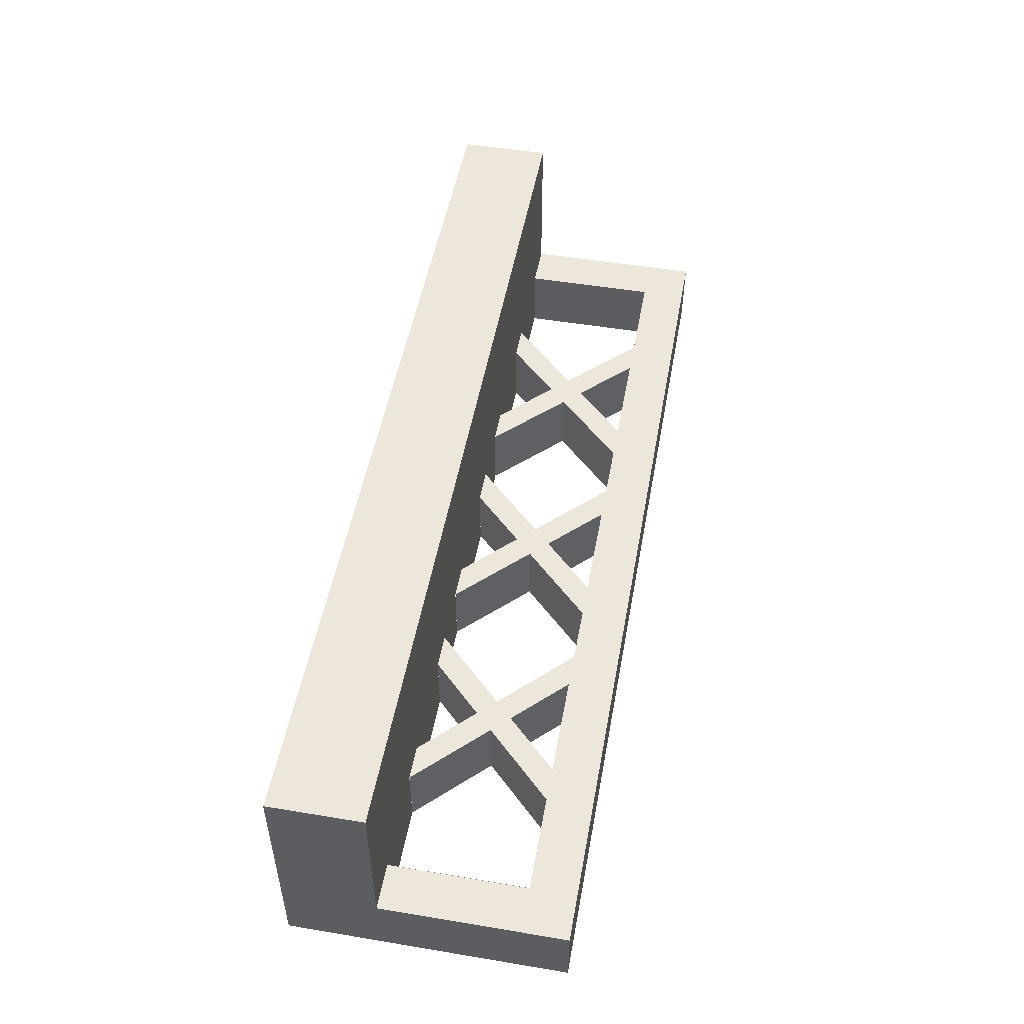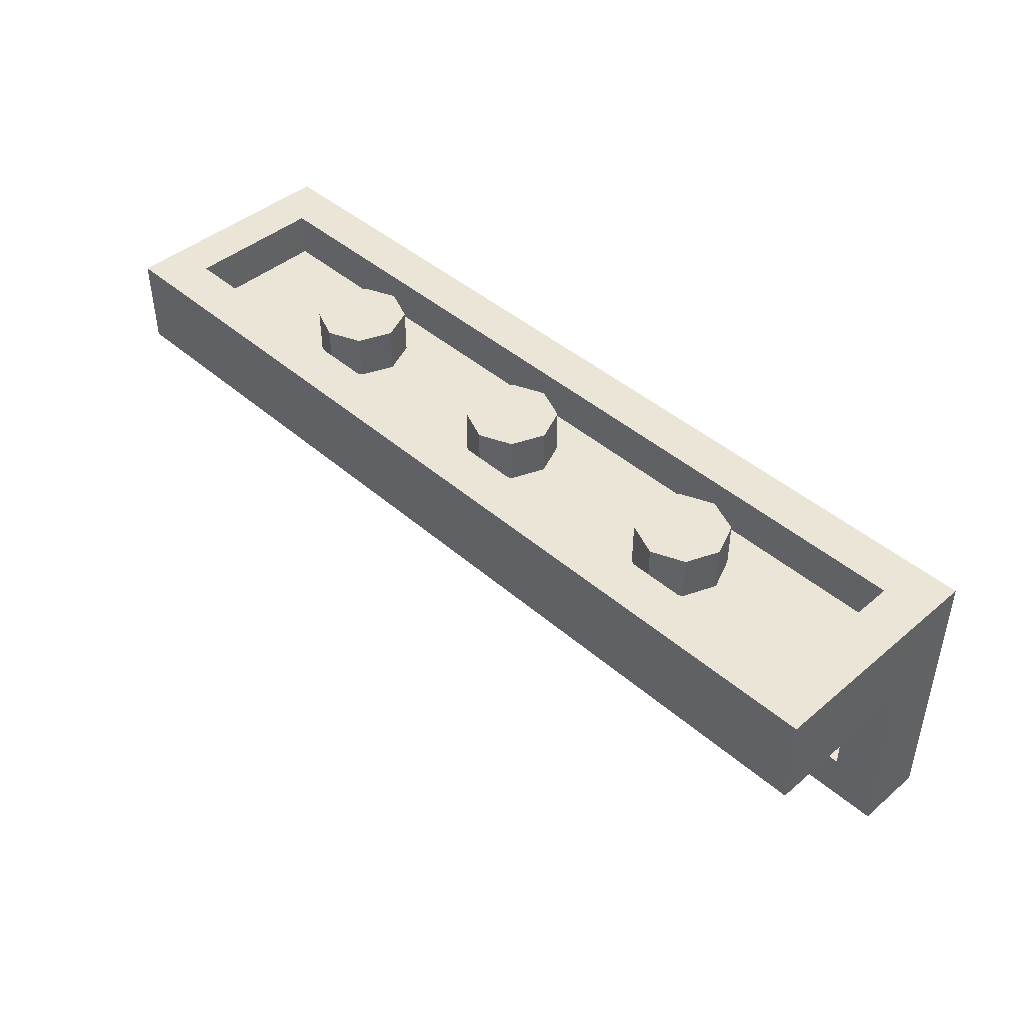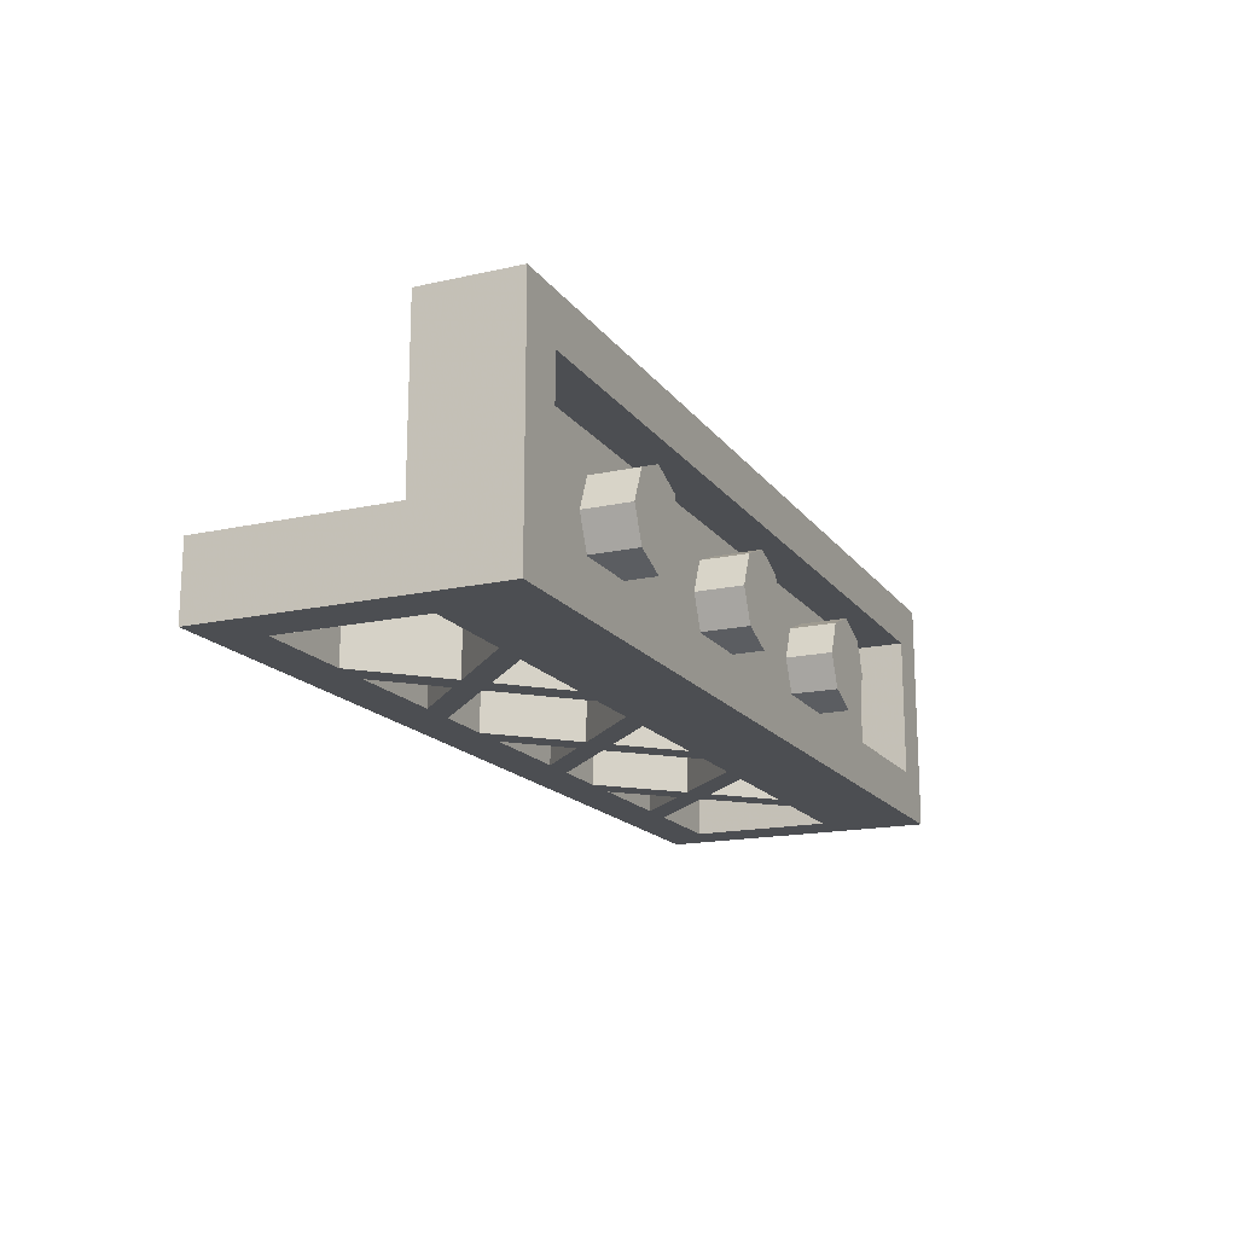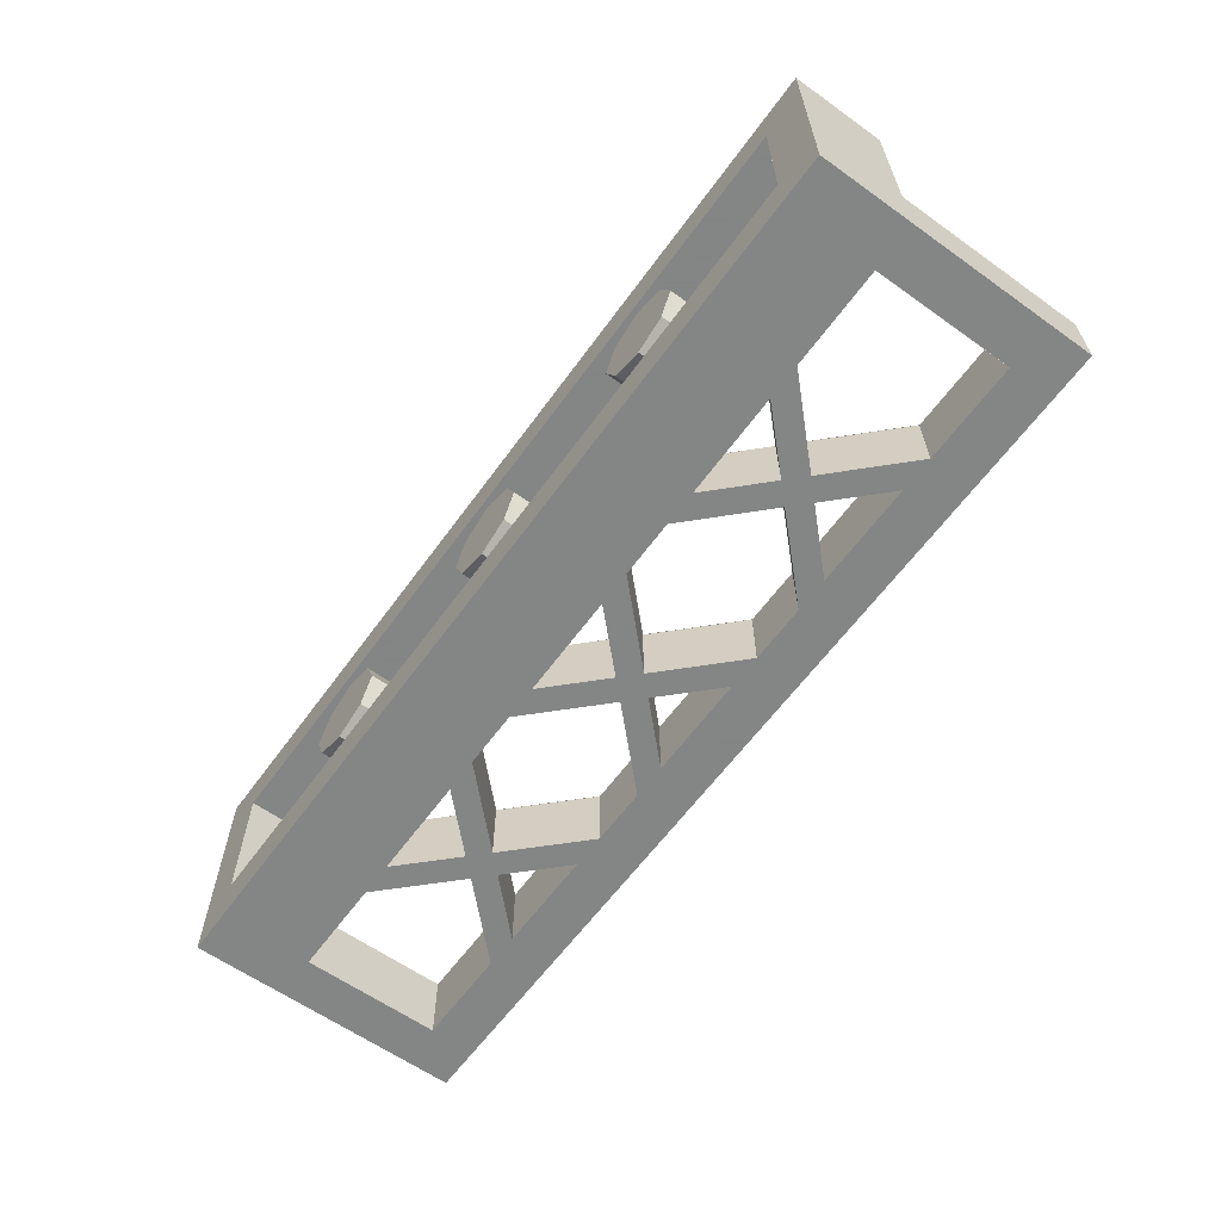
<metadata>
{"format":"obj","ext":"obj","renderer":"f3d","projection":"perspective","resolution":1024,"background":"white","views":[{"elev":50.6,"azim":-79.7,"up":"+Z"},{"elev":44.0,"azim":45.4,"up":"+Y"},{"elev":-16.7,"azim":114.3,"up":"+Z"},{"elev":-61.6,"azim":-125.9,"up":"+Z"}]}
</metadata>
<code>
v 1 1.2 0
v 1.2 1.2 0
v 1.141 1.2 0.1414
v 1 1.2 0
v 1.141 1.2 0.1414
v 1 1.2 0.2
v 1 1.2 0
v 1 1.2 0.2
v 0.8586 1.2 0.1414
v 1 1.2 0
v 0.8586 1.2 0.1414
v 0.8 1.2 0
v 1 1.2 0
v 0.8 1.2 0
v 0.8586 1.2 -0.1414
v 1 1.2 0
v 0.8586 1.2 -0.1414
v 1 1.2 -0.2
v 1 1.2 0
v 1 1.2 -0.2
v 1.141 1.2 -0.1414
v 1 1.2 0
v 1.141 1.2 -0.1414
v 1.2 1.2 0
v 1.141 1.2 0.1414
v 1.2 1.2 0
v 1.2 1 0
v 1.141 1 0.1414
v 1 1.2 0.2
v 1.141 1.2 0.1414
v 1.141 1 0.1414
v 1 1 0.2
v 0.8586 1.2 0.1414
v 1 1.2 0.2
v 1 1 0.2
v 0.8586 1 0.1414
v 0.8 1.2 0
v 0.8586 1.2 0.1414
v 0.8586 1 0.1414
v 0.8 1 0
v 0.8586 1.2 -0.1414
v 0.8 1.2 0
v 0.8 1 0
v 0.8586 1 -0.1414
v 1 1.2 -0.2
v 0.8586 1.2 -0.1414
v 0.8586 1 -0.1414
v 1 1 -0.2
v 1.141 1.2 -0.1414
v 1 1.2 -0.2
v 1 1 -0.2
v 1.141 1 -0.1414
v 1.2 1.2 0
v 1.141 1.2 -0.1414
v 1.141 1 -0.1414
v 1.2 1 0
v 0 1.2 0
v 0.2 1.2 0
v 0.1414 1.2 0.1414
v 0 1.2 0
v 0.1414 1.2 0.1414
v 0 1.2 0.2
v 0 1.2 0
v 0 1.2 0.2
v -0.1414 1.2 0.1414
v 0 1.2 0
v -0.1414 1.2 0.1414
v -0.2 1.2 0
v 0 1.2 0
v -0.2 1.2 0
v -0.1414 1.2 -0.1414
v 0 1.2 0
v -0.1414 1.2 -0.1414
v 0 1.2 -0.2
v 0 1.2 0
v 0 1.2 -0.2
v 0.1414 1.2 -0.1414
v 0 1.2 0
v 0.1414 1.2 -0.1414
v 0.2 1.2 0
v 0.1414 1.2 0.1414
v 0.2 1.2 0
v 0.2 1 0
v 0.1414 1 0.1414
v 0 1.2 0.2
v 0.1414 1.2 0.1414
v 0.1414 1 0.1414
v 0 1 0.2
v -0.1414 1.2 0.1414
v 0 1.2 0.2
v 0 1 0.2
v -0.1414 1 0.1414
v -0.2 1.2 0
v -0.1414 1.2 0.1414
v -0.1414 1 0.1414
v -0.2 1 0
v -0.1414 1.2 -0.1414
v -0.2 1.2 0
v -0.2 1 0
v -0.1414 1 -0.1414
v 0 1.2 -0.2
v -0.1414 1.2 -0.1414
v -0.1414 1 -0.1414
v 0 1 -0.2
v 0.1414 1.2 -0.1414
v 0 1.2 -0.2
v 0 1 -0.2
v 0.1414 1 -0.1414
v 0.2 1.2 0
v 0.1414 1.2 -0.1414
v 0.1414 1 -0.1414
v 0.2 1 0
v -1 1.2 0
v -0.8 1.2 0
v -0.8586 1.2 0.1414
v -1 1.2 0
v -0.8586 1.2 0.1414
v -1 1.2 0.2
v -1 1.2 0
v -1 1.2 0.2
v -1.141 1.2 0.1414
v -1 1.2 0
v -1.141 1.2 0.1414
v -1.2 1.2 0
v -1 1.2 0
v -1.2 1.2 0
v -1.141 1.2 -0.1414
v -1 1.2 0
v -1.141 1.2 -0.1414
v -1 1.2 -0.2
v -1 1.2 0
v -1 1.2 -0.2
v -0.8586 1.2 -0.1414
v -1 1.2 0
v -0.8586 1.2 -0.1414
v -0.8 1.2 0
v -0.8586 1.2 0.1414
v -0.8 1.2 0
v -0.8 1 0
v -0.8586 1 0.1414
v -1 1.2 0.2
v -0.8586 1.2 0.1414
v -0.8586 1 0.1414
v -1 1 0.2
v -1.141 1.2 0.1414
v -1 1.2 0.2
v -1 1 0.2
v -1.141 1 0.1414
v -1.2 1.2 0
v -1.141 1.2 0.1414
v -1.141 1 0.1414
v -1.2 1 0
v -1.141 1.2 -0.1414
v -1.2 1.2 0
v -1.2 1 0
v -1.141 1 -0.1414
v -1 1.2 -0.2
v -1.141 1.2 -0.1414
v -1.141 1 -0.1414
v -1 1 -0.2
v -0.8586 1.2 -0.1414
v -1 1.2 -0.2
v -1 1 -0.2
v -0.8586 1 -0.1414
v -0.8 1.2 0
v -0.8586 1.2 -0.1414
v -0.8586 1 -0.1414
v -0.8 1 0
v -1.8 1 0.3
v 1.8 1 0.3
v 1.8 1 -0.3
v -1.8 1 -0.3
v -1.8 1 0.3
v -1.8 1.2 0.3
v 1.8 1.2 0.3
v 1.8 1 0.3
v -1.8 1 -0.3
v -1.8 1.2 -0.3
v -1.8 1.2 0.3
v -1.8 1 0.3
v 1.8 1 -0.3
v 1.8 1.2 -0.3
v -1.8 1.2 -0.3
v -1.8 1 -0.3
v 1.8 1 0.3
v 1.8 1.2 0.3
v 1.8 1.2 -0.3
v 1.8 1 -0.3
v 2 1.2 0.5
v 1.8 1.2 0.3
v -1.8 1.2 0.3
v -2 1.2 0.5
v -2 1.2 0.5
v -1.8 1.2 0.3
v -1.8 1.2 -0.3
v -2 1.2 -0.5
v -2 1.2 -0.5
v -1.8 1.2 -0.3
v 1.8 1.2 -0.3
v 2 1.2 -0.5
v 2 1.2 -0.5
v 1.8 1.2 -0.3
v 1.8 1.2 0.3
v 2 1.2 0.5
v -2 0.8 -0.2
v 2 0.8 -0.2
v 2 0.8 0.5
v -2 0.8 0.5
v -2 0.8 0.5
v -2 1.2 0.5
v 2 1.2 0.5
v 2 0.8 0.5
v -1.8 0.8 -0.5
v -2 1.2 -0.5
v 2 1.2 -0.5
v 1.8 0.8 -0.5
v 2 0.8 0.5
v 2 0.8 -0.2
v 2 1.2 -0.5
v 2 1.2 0.5
v -2 1.2 0.5
v -2 1.2 -0.5
v -2 0.8 -0.2
v -2 0.8 0.5
v 2 0 -0.5
v 2 1.2 -0.5
v 2 0.8 -0.2
v 2 0 -0.2
v -2 0 -0.2
v -2 0.8 -0.2
v -2 1.2 -0.5
v -2 0 -0.5
v 1.8 0.2 -0.5
v 1.8 0.8 -0.5
v 2 1.2 -0.5
v 2 0 -0.5
v -2 0 -0.5
v -2 1.2 -0.5
v -1.8 0.8 -0.5
v -1.8 0.2 -0.5
v 2 0 -0.2
v 2 0.8 -0.2
v 1.8 0.8 -0.2
v 1.8 0.2 -0.2
v -1.8 0.2 -0.2
v -1.8 0.8 -0.2
v -2 0.8 -0.2
v -2 0 -0.2
v -2 0 -0.2
v -2 0 -0.5
v 2 0 -0.5
v 2 0 -0.2
v -2 0 -0.5
v -1.8 0.2 -0.5
v 1.8 0.2 -0.5
v 2 0 -0.5
v 2 0 -0.2
v 1.8 0.2 -0.2
v -1.8 0.2 -0.2
v -2 0 -0.2
v 1 0.5754 -0.2
v 0.7754 0.8 -0.2
v 0.7754 0.8 -0.5
v 1 0.5754 -0.5
v 1 0.5754 -0.2
v 1 0.5754 -0.5
v 1.225 0.8 -0.5
v 1.225 0.8 -0.2
v 0 0.5754 -0.2
v -0.2246 0.8 -0.2
v -0.2246 0.8 -0.5
v 0 0.5754 -0.5
v 0 0.5754 -0.2
v 0 0.5754 -0.5
v 0.2246 0.8 -0.5
v 0.2246 0.8 -0.2
v -1 0.5754 -0.2
v -1.225 0.8 -0.2
v -1.225 0.8 -0.5
v -1 0.5754 -0.5
v -1 0.5754 -0.2
v -1 0.5754 -0.5
v -0.7754 0.8 -0.5
v -0.7754 0.8 -0.2
v 1.076 0.5 -0.2
v 1.376 0.8 -0.2
v 1.376 0.8 -0.5
v 1.076 0.5 -0.5
v 1.076 0.5 -0.2
v 1.076 0.5 -0.5
v 1.376 0.2 -0.5
v 1.376 0.2 -0.2
v 0.0757 0.5 -0.2
v 0.3757 0.8 -0.2
v 0.3757 0.8 -0.5
v 0.0757 0.5 -0.5
v 0.0757 0.5 -0.2
v 0.0757 0.5 -0.5
v 0.3757 0.2 -0.5
v 0.3757 0.2 -0.2
v -0.9243 0.5 -0.2
v -0.6243 0.8 -0.2
v -0.6243 0.8 -0.5
v -0.9243 0.5 -0.5
v -0.9243 0.5 -0.2
v -0.9243 0.5 -0.5
v -0.6243 0.2 -0.5
v -0.6243 0.2 -0.2
v -1.074 0.5 -0.2
v -1.374 0.8 -0.2
v -1.374 0.8 -0.5
v -1.074 0.5 -0.5
v -1.074 0.5 -0.2
v -1.074 0.5 -0.5
v -1.374 0.2 -0.5
v -1.374 0.2 -0.2
v -0.0743 0.5 -0.2
v -0.3743 0.8 -0.2
v -0.3743 0.8 -0.5
v -0.0743 0.5 -0.5
v -0.0743 0.5 -0.2
v -0.0743 0.5 -0.5
v -0.3743 0.2 -0.5
v -0.3743 0.2 -0.2
v 0.9257 0.5 -0.2
v 0.6257 0.8 -0.2
v 0.6257 0.8 -0.5
v 0.9257 0.5 -0.5
v 0.9257 0.5 -0.2
v 0.9257 0.5 -0.5
v 0.6257 0.2 -0.5
v 0.6257 0.2 -0.2
v 1.224 0.8 -0.2
v 0.7757 0.8 -0.2
v 0.7757 0.8 -0.5
v 1.224 0.8 -0.5
v 0.2243 0.8 -0.2
v -0.2243 0.8 -0.2
v -0.2243 0.8 -0.5
v 0.2243 0.8 -0.5
v -0.7757 0.8 -0.2
v -1.224 0.8 -0.2
v -1.224 0.8 -0.5
v -0.7757 0.8 -0.5
v 1.799 0.2 -0.2
v 1.799 0.8 -0.2
v 1.799 0.8 -0.5
v 1.799 0.2 -0.5
v 1.799 0.2 -0.2
v 1.799 0.2 -0.5
v 1.375 0.2 -0.5
v 1.375 0.2 -0.2
v 1.375 0.8 -0.2
v 1.799 0.8 -0.2
v 1.799 0.8 -0.5
v 1.375 0.8 -0.5
v -1.799 0.2 -0.2
v -1.799 0.8 -0.2
v -1.799 0.8 -0.5
v -1.799 0.2 -0.5
v -1.799 0.2 -0.2
v -1.799 0.2 -0.5
v -1.375 0.2 -0.5
v -1.375 0.2 -0.2
v -1.375 0.8 -0.2
v -1.799 0.8 -0.2
v -1.799 0.8 -0.5
v -1.375 0.8 -0.5
v 1.224 0.2 -0.2
v 0.7757 0.2 -0.2
v 0.7757 0.2 -0.5
v 1.224 0.2 -0.5
v 0.7757 0.2 -0.2
v 1 0.4243 -0.2
v 1 0.4243 -0.5
v 0.7757 0.2 -0.5
v 1 0.4243 -0.2
v 1.224 0.2 -0.2
v 1.224 0.2 -0.5
v 1 0.4243 -0.5
v 0.2243 0.2 -0.2
v -0.2243 0.2 -0.2
v -0.2243 0.2 -0.5
v 0.2243 0.2 -0.5
v -0.2243 0.2 -0.2
v 0 0.4243 -0.2
v 0 0.4243 -0.5
v -0.2243 0.2 -0.5
v 0 0.4243 -0.2
v 0.2243 0.2 -0.2
v 0.2243 0.2 -0.5
v 0 0.4243 -0.5
v -0.7757 0.2 -0.2
v -1.224 0.2 -0.2
v -1.224 0.2 -0.5
v -0.7757 0.2 -0.5
v -1.224 0.2 -0.2
v -1 0.4243 -0.2
v -1 0.4243 -0.5
v -1.224 0.2 -0.5
v -1 0.4243 -0.2
v -0.7757 0.2 -0.2
v -0.7757 0.2 -0.5
v -1 0.4243 -0.5
v -0.6243 0.2 -0.5
v -0.6243 0.2 -0.2
v -0.3757 0.2 -0.2
v -0.3757 0.2 -0.5
v 0.3757 0.2 -0.5
v 0.3757 0.2 -0.2
v 0.6243 0.2 -0.2
v 0.6243 0.2 -0.5
v 0.3757 0.8 -0.2
v 0.6243 0.8 -0.2
v 0.6243 0.8 -0.5
v 0.3757 0.8 -0.5
v -0.6243 0.8 -0.2
v -0.3757 0.8 -0.2
v -0.3757 0.8 -0.5
v -0.6243 0.8 -0.5
v 1.224 0.2 -0.5
v 0.6242 0.8 -0.5
v 0.7758 0.8 -0.5
v 1.376 0.2 -0.5
v 0.2243 0.2 -0.5
v -0.3757 0.8 -0.5
v -0.2243 0.8 -0.5
v 0.3757 0.2 -0.5
v -0.7758 0.2 -0.5
v -1.376 0.8 -0.5
v -1.224 0.8 -0.5
v -0.6242 0.2 -0.5
v -1.376 0.2 -0.5
v -0.7758 0.8 -0.5
v -0.6242 0.8 -0.5
v -1.224 0.2 -0.5
v -0.3757 0.2 -0.5
v 0.2243 0.8 -0.5
v 0.3757 0.8 -0.5
v -0.2243 0.2 -0.5
v 0.6242 0.2 -0.5
v 1.224 0.8 -0.5
v 1.376 0.8 -0.5
v 0.7758 0.2 -0.5
v 1.376 0.2 -0.2
v 0.7758 0.8 -0.2
v 0.6242 0.8 -0.2
v 1.224 0.2 -0.2
v 0.3757 0.2 -0.2
v -0.2243 0.8 -0.2
v -0.3757 0.8 -0.2
v 0.2243 0.2 -0.2
v -0.6242 0.2 -0.2
v -1.224 0.8 -0.2
v -1.376 0.8 -0.2
v -0.7758 0.2 -0.2
v -1.224 0.2 -0.2
v -0.6242 0.8 -0.2
v -0.7758 0.8 -0.2
v -1.376 0.2 -0.2
v -0.2243 0.2 -0.2
v 0.3757 0.8 -0.2
v 0.2243 0.8 -0.2
v -0.3757 0.2 -0.2
v 0.7758 0.2 -0.2
v 1.376 0.8 -0.2
v 1.224 0.8 -0.2
v 0.6242 0.2 -0.2
g mesh2487272
f 1 3 2
f 4 6 5
f 7 9 8
f 10 12 11
f 13 15 14
f 16 18 17
f 19 21 20
f 22 24 23
g mesh2487274
f 25 27 26
f 27 25 28
f 29 31 30
f 31 29 32
f 33 35 34
f 35 33 36
f 37 39 38
f 39 37 40
f 41 43 42
f 43 41 44
f 45 47 46
f 47 45 48
f 49 51 50
f 51 49 52
f 53 55 54
f 55 53 56
g mesh2487280
f 57 59 58
f 60 62 61
f 63 65 64
f 66 68 67
f 69 71 70
f 72 74 73
f 75 77 76
f 78 80 79
g mesh2487282
f 81 83 82
f 83 81 84
f 85 87 86
f 87 85 88
f 89 91 90
f 91 89 92
f 93 95 94
f 95 93 96
f 97 99 98
f 99 97 100
f 101 103 102
f 103 101 104
f 105 107 106
f 107 105 108
f 109 111 110
f 111 109 112
g mesh2487288
f 113 115 114
f 116 118 117
f 119 121 120
f 122 124 123
f 125 127 126
f 128 130 129
f 131 133 132
f 134 136 135
g mesh2487290
f 137 139 138
f 139 137 140
f 141 143 142
f 143 141 144
f 145 147 146
f 147 145 148
f 149 151 150
f 151 149 152
f 153 155 154
f 155 153 156
f 157 159 158
f 159 157 160
f 161 163 162
f 163 161 164
f 165 167 166
f 167 165 168
g mesh2487293
f 169 170 171
f 171 172 169
f 173 174 175
f 175 176 173
f 177 178 179
f 179 180 177
f 181 182 183
f 183 184 181
f 185 186 187
f 187 188 185
f 189 190 191
f 191 192 189
f 193 194 195
f 195 196 193
f 197 198 199
f 199 200 197
f 201 202 203
f 203 204 201
g mesh2487295
f 205 206 207
f 207 208 205
g mesh2487297
f 209 211 210
f 211 209 212
f 213 214 215
f 215 216 213
f 217 218 219
f 219 220 217
f 221 222 223
f 223 224 221
f 225 226 227
f 227 228 225
f 229 230 231
f 231 232 229
f 233 234 235
f 235 236 233
f 237 238 239
f 239 240 237
f 241 242 243
f 243 244 241
f 245 246 247
f 247 248 245
g mesh2487299
f 249 250 251
f 251 252 249
f 253 254 255
f 255 256 253
f 257 258 259
f 259 260 257
g mesh2487301
f 261 263 262
f 263 261 264
f 265 267 266
f 267 265 268
g mesh2487303
f 269 271 270
f 271 269 272
f 273 275 274
f 275 273 276
g mesh2487305
f 277 279 278
f 279 277 280
f 281 283 282
f 283 281 284
g mesh2487307
f 285 287 286
f 287 285 288
f 289 291 290
f 291 289 292
g mesh2487309
f 293 295 294
f 295 293 296
f 297 299 298
f 299 297 300
g mesh2487311
f 301 303 302
f 303 301 304
f 305 307 306
f 307 305 308
g mesh2487313
f 309 310 311
f 311 312 309
f 313 314 315
f 315 316 313
g mesh2487315
f 317 318 319
f 319 320 317
f 321 322 323
f 323 324 321
g mesh2487317
f 325 326 327
f 327 328 325
f 329 330 331
f 331 332 329
g mesh2487319
f 333 334 335
f 335 336 333
g mesh2487321
f 337 338 339
f 339 340 337
g mesh2487323
f 341 342 343
f 343 344 341
g mesh2487325
f 345 346 347
f 347 348 345
f 349 350 351
f 351 352 349
g mesh2487327
f 353 355 354
f 355 353 356
g mesh2487329
f 357 359 358
f 359 357 360
f 361 363 362
f 363 361 364
g mesh2487331
f 365 366 367
f 367 368 365
g mesh2487333
f 369 371 370
f 371 369 372
f 373 375 374
f 375 373 376
f 377 379 378
f 379 377 380
g mesh2487335
f 381 383 382
f 383 381 384
f 385 387 386
f 387 385 388
f 389 391 390
f 391 389 392
g mesh2487337
f 393 395 394
f 395 393 396
f 397 399 398
f 399 397 400
f 401 403 402
f 403 401 404
g mesh2487339
f 405 406 407
f 407 408 405
g mesh2487341
f 409 410 411
f 411 412 409
g mesh2487343
f 413 415 414
f 415 413 416
g mesh2487345
f 417 419 418
f 419 417 420
f 421 422 423
f 423 424 421
f 425 426 427
f 427 428 425
f 429 430 431
f 431 432 429
f 433 434 435
f 435 436 433
f 437 438 439
f 439 440 437
f 441 442 443
f 443 444 441
f 445 446 447
f 447 448 445
f 449 450 451
f 451 452 449
f 453 454 455
f 455 456 453
f 457 458 459
f 459 460 457
f 461 462 463
f 463 464 461
f 465 466 467
f 467 468 465

</code>
